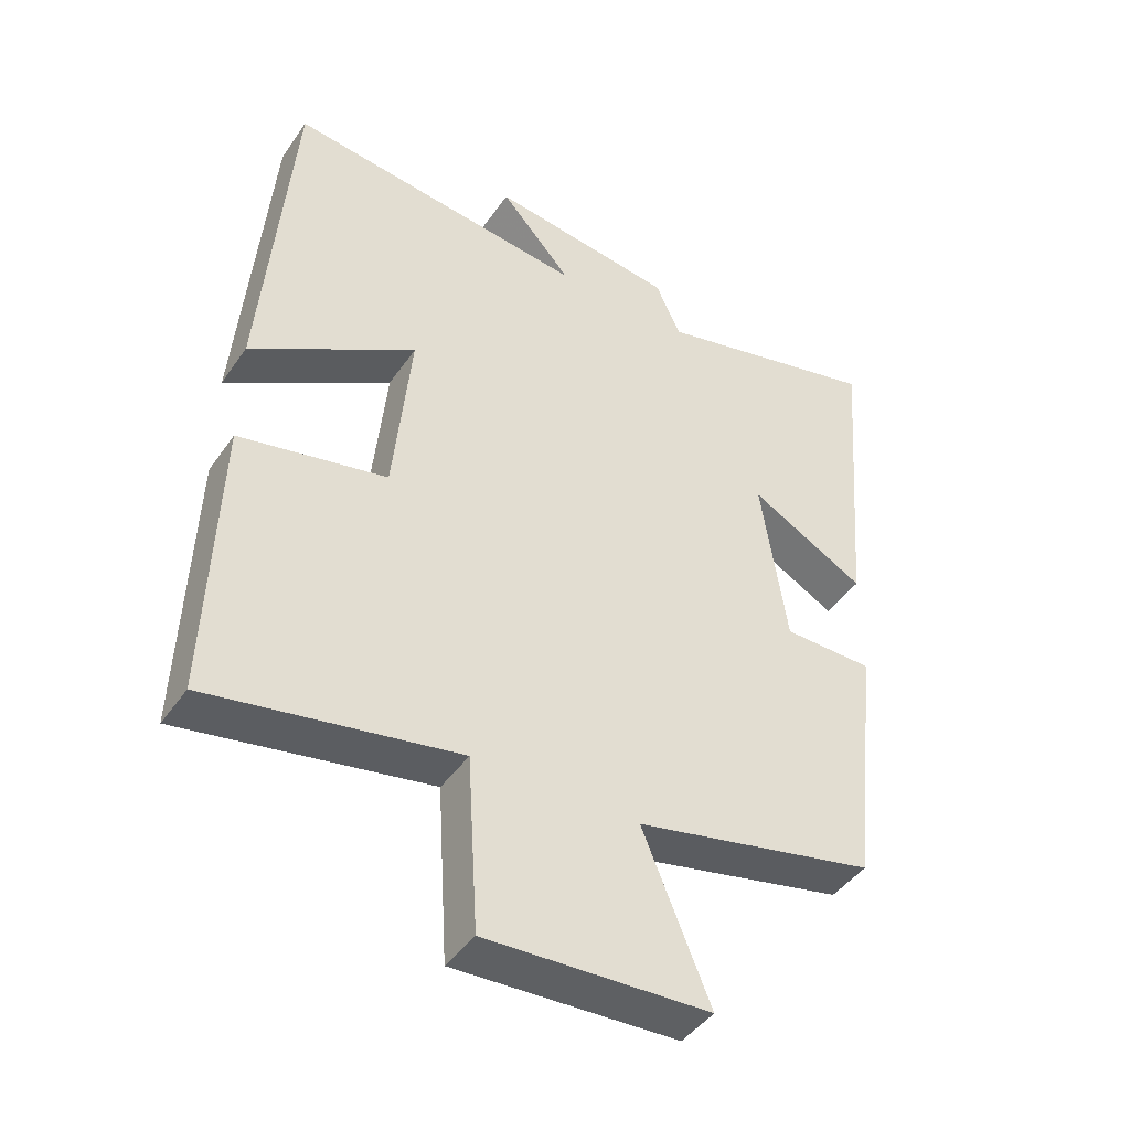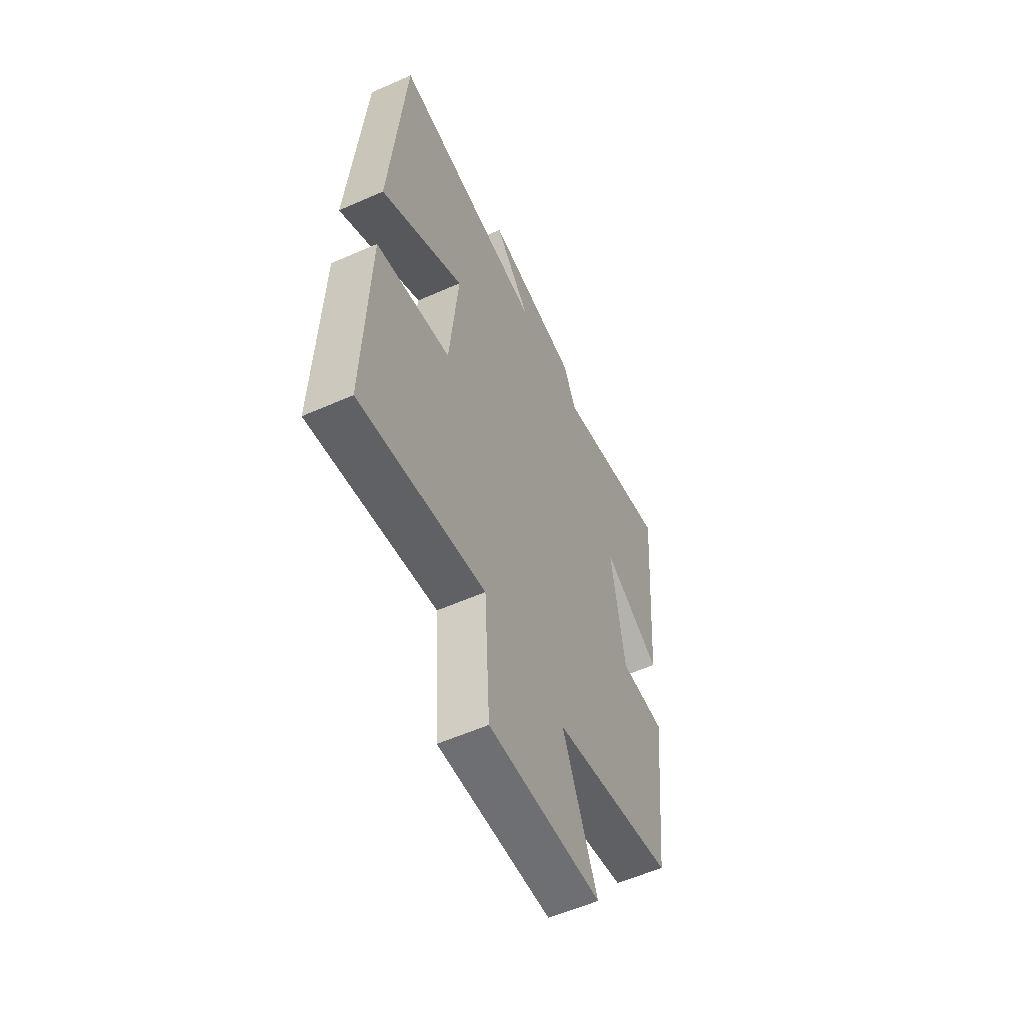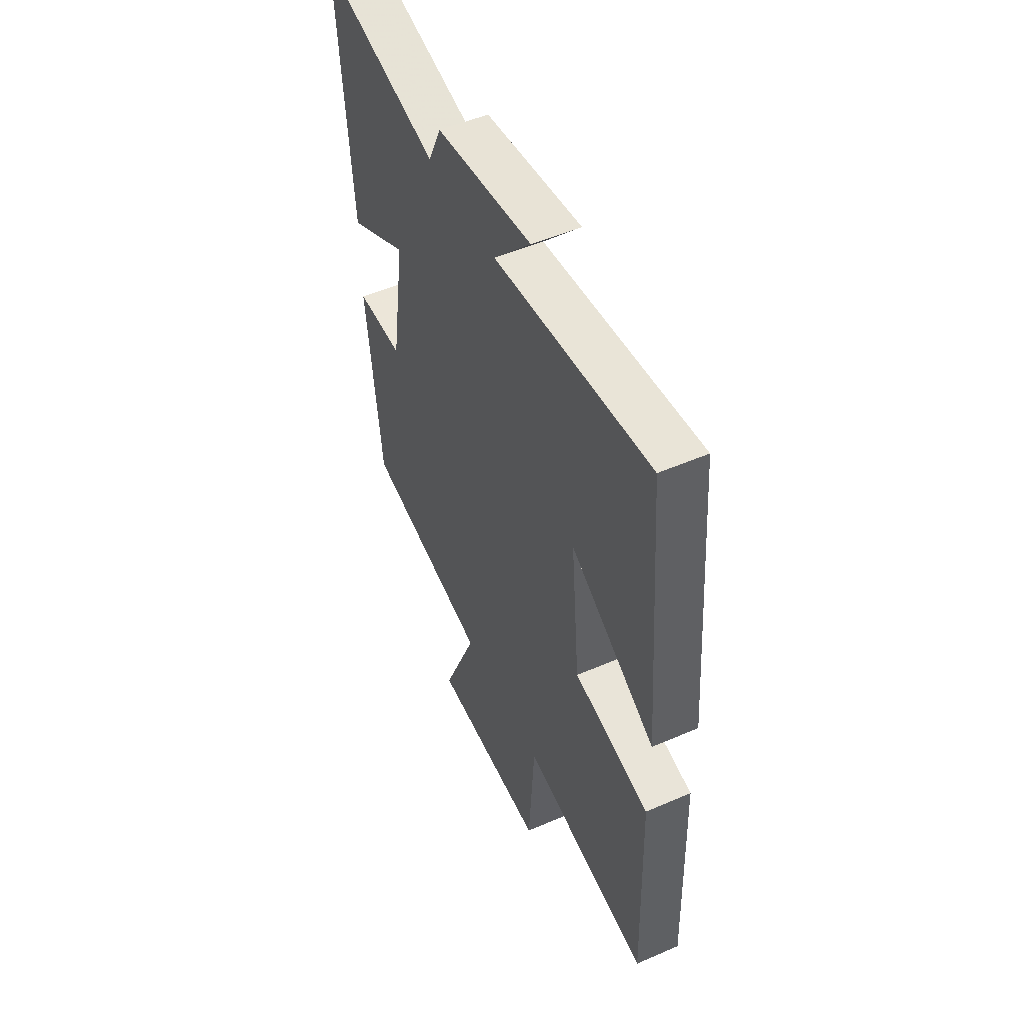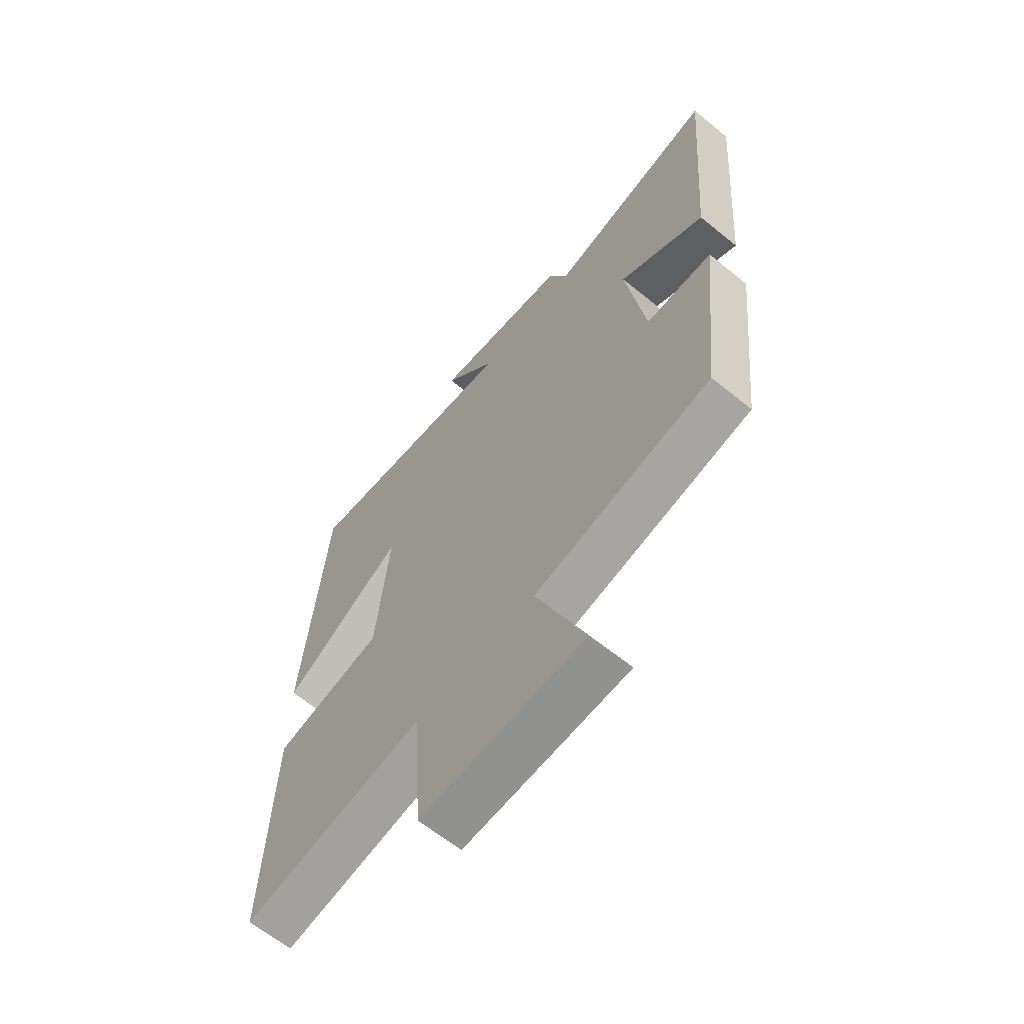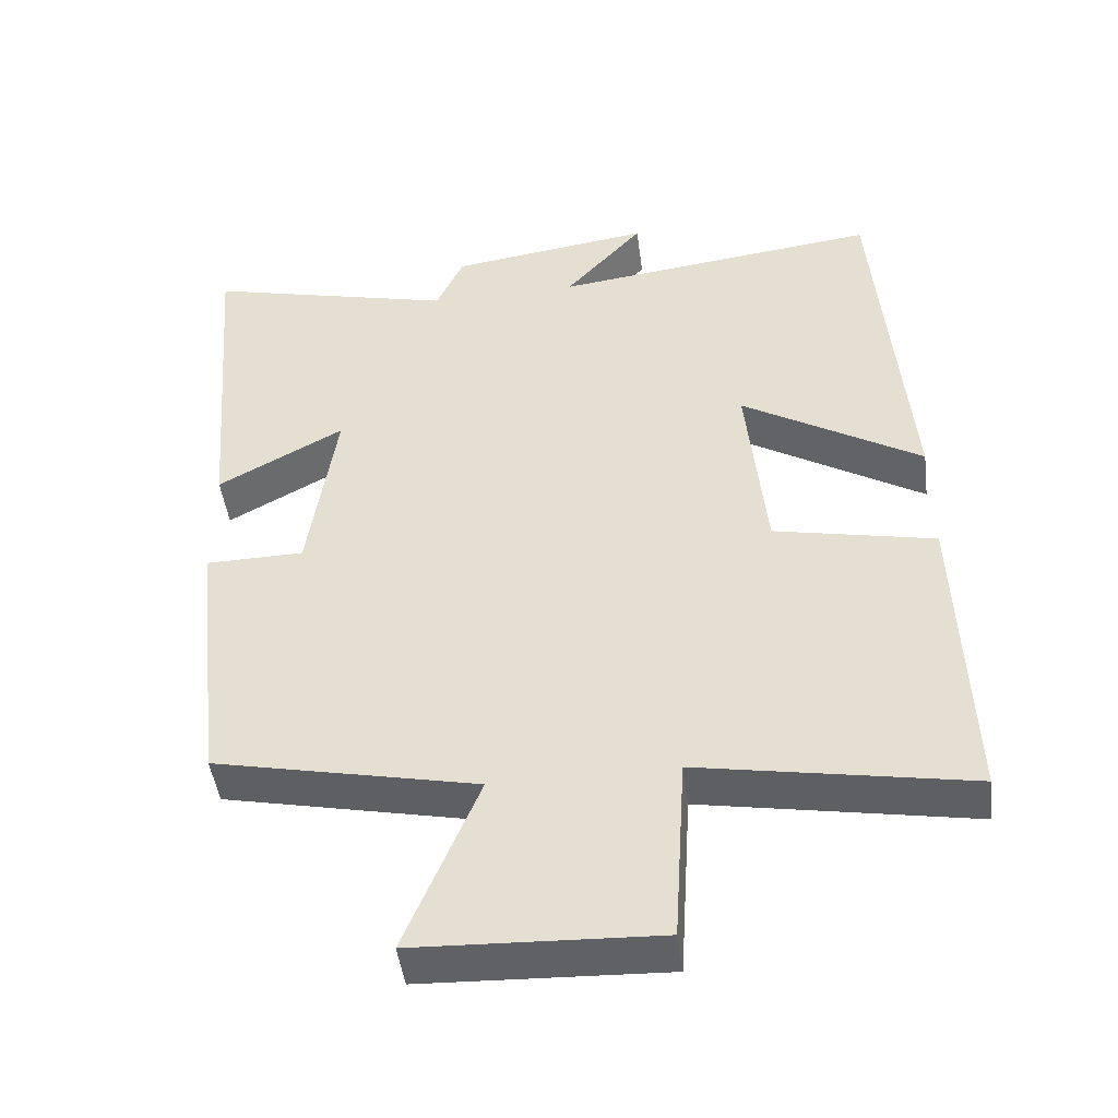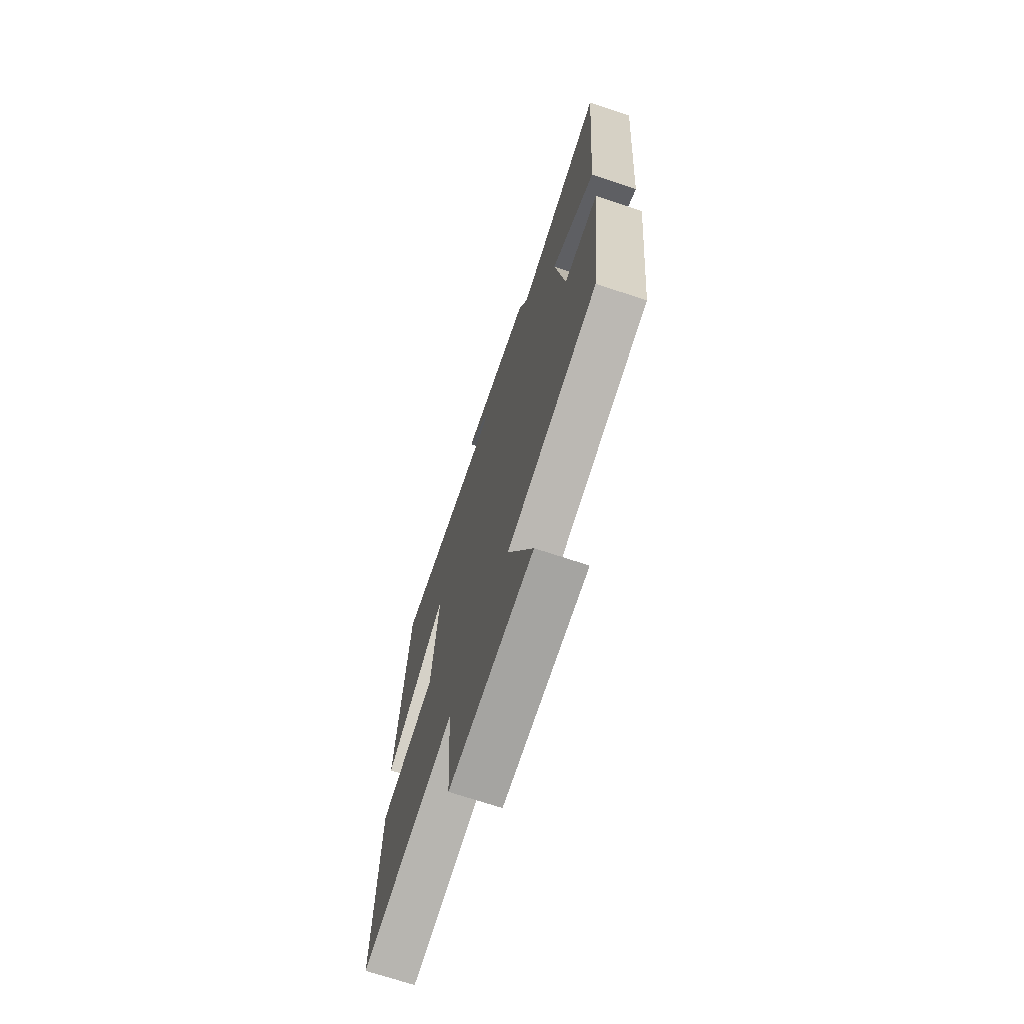
<metadata>
{"format":"obj","ext":"obj","renderer":"f3d","projection":"perspective","resolution":1024,"background":"white","views":[{"elev":-44.2,"azim":-32.3,"up":"+Z"},{"elev":-56.8,"azim":-65.2,"up":"+Z"},{"elev":51.4,"azim":-115.2,"up":"+Z"},{"elev":-63.8,"azim":50.6,"up":"+Z"},{"elev":-46.7,"azim":-172.5,"up":"+Z"},{"elev":-70.8,"azim":71.6,"up":"+Z"}]}
</metadata>
<code>
v -0.514 0.07 -0.566
v -0.5 0.07 -0.137
v -0.281 0.07 -0.091
v -0.255 0.07 0.177
v -0.5 0.07 0.029
v -0.457 0.07 0.554
v -0.009 0.07 0.5
v -0.116 0.07 0.62
v 0.16 0.07 0.582
v 0.197 0.07 0.5
v 0.538 0.07 0.584
v 0.5 0.07 0.118
v 0.328 0.07 0.212
v 0.366 0.07 -0.044
v 0.5 0.07 -0.046
v 0.458 0.07 -0.423
v 0.1 0.07 -0.5
v 0.2 0.07 -0.743
v -0.13 0.07 -0.757
v -0.146 0.07 -0.5
v -0.514 0 -0.566
v -0.5 0 -0.137
v -0.281 0 -0.091
v -0.255 0 0.177
v -0.5 0 0.029
v -0.457 0 0.554
v -0.009 0 0.5
v -0.116 0 0.62
v 0.16 0 0.582
v 0.197 0 0.5
v 0.538 0 0.584
v 0.5 0 0.118
v 0.328 0 0.212
v 0.366 0 -0.044
v 0.5 0 -0.046
v 0.458 0 -0.423
v 0.1 0 -0.5
v 0.2 0 -0.743
v -0.13 0 -0.757
v -0.146 0 -0.5
f 17 18 19 20
f 15 16 17 20
f 14 15 20 1
f 13 14 1
f 10 11 12 13
f 10 13 1
f 7 8 9 10
f 4 5 6 7
f 3 4 7 10
f 1 2 3
f 1 3 10
f 40 39 38 37
f 40 37 36 35
f 21 40 35 34
f 21 34 33
f 33 32 31 30
f 21 33 30
f 30 29 28 27
f 27 26 25 24
f 30 27 24 23
f 23 22 21
f 30 23 21
f 1 21 22 2
f 2 22 23 3
f 3 23 24 4
f 4 24 25 5
f 5 25 26 6
f 6 26 27 7
f 7 27 28 8
f 8 28 29 9
f 9 29 30 10
f 10 30 31 11
f 11 31 32 12
f 12 32 33 13
f 13 33 34 14
f 14 34 35 15
f 15 35 36 16
f 16 36 37 17
f 17 37 38 18
f 18 38 39 19
f 19 39 40 20
f 20 40 21 1

</code>
